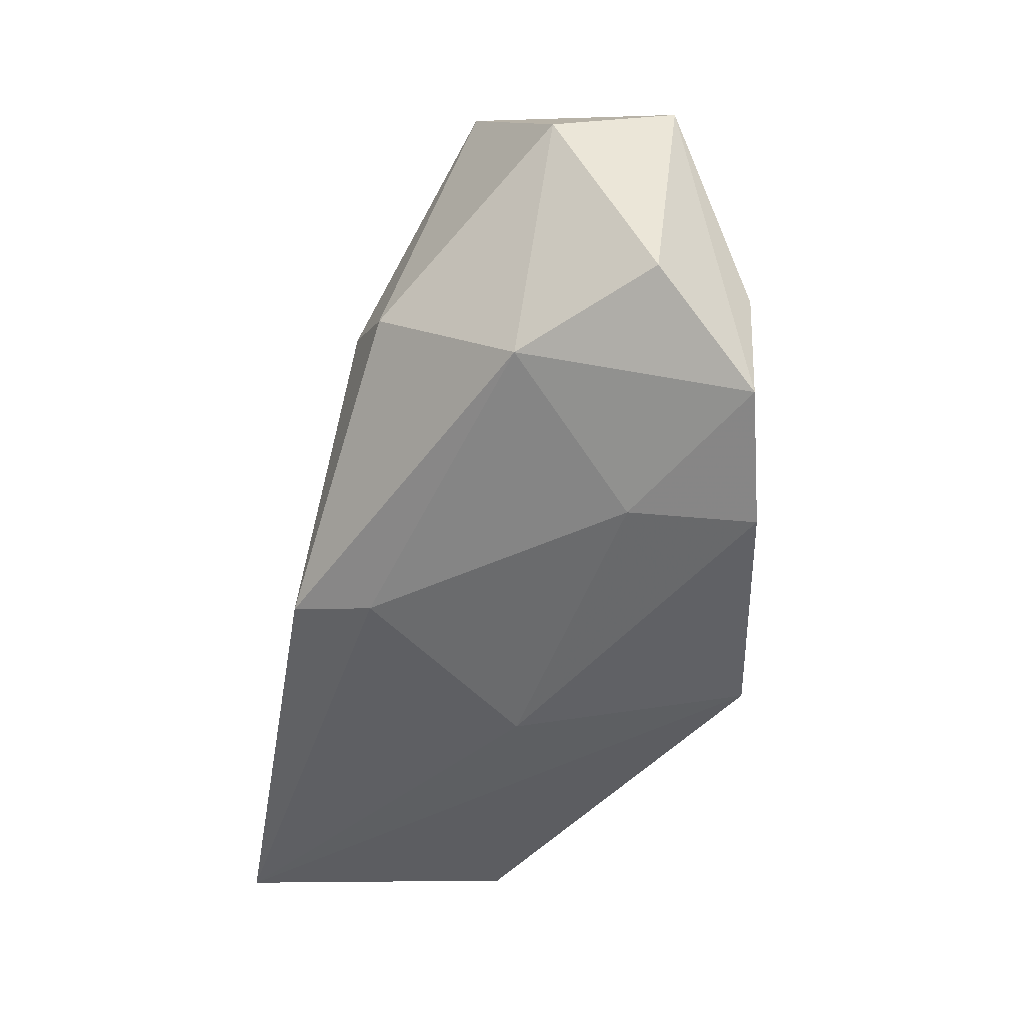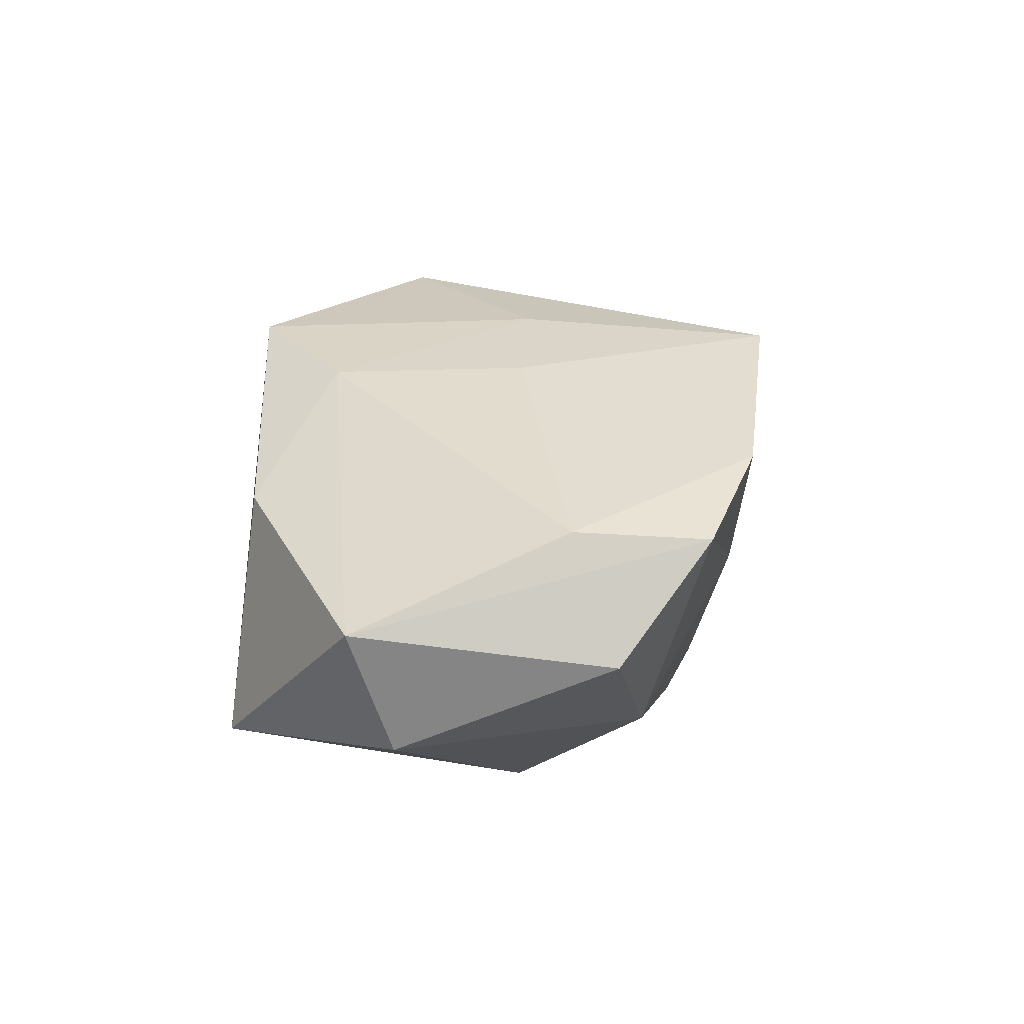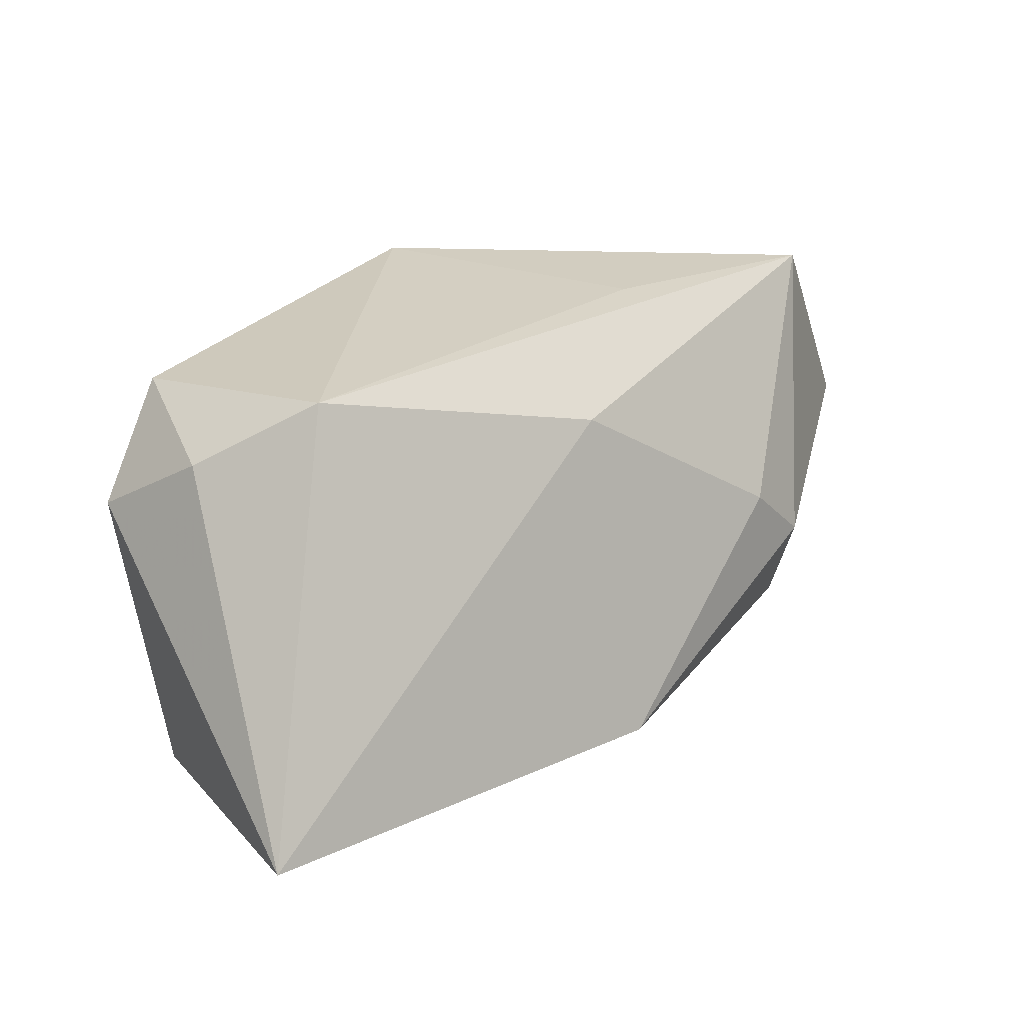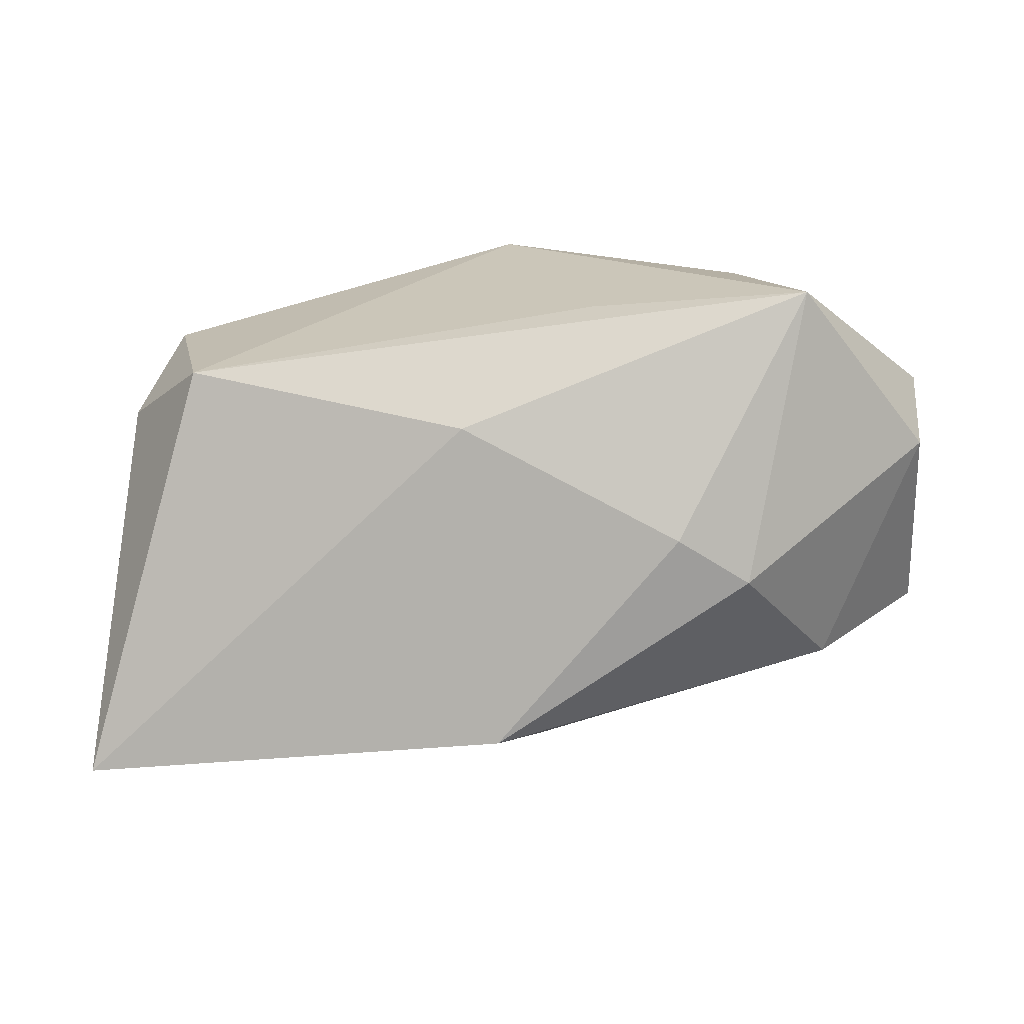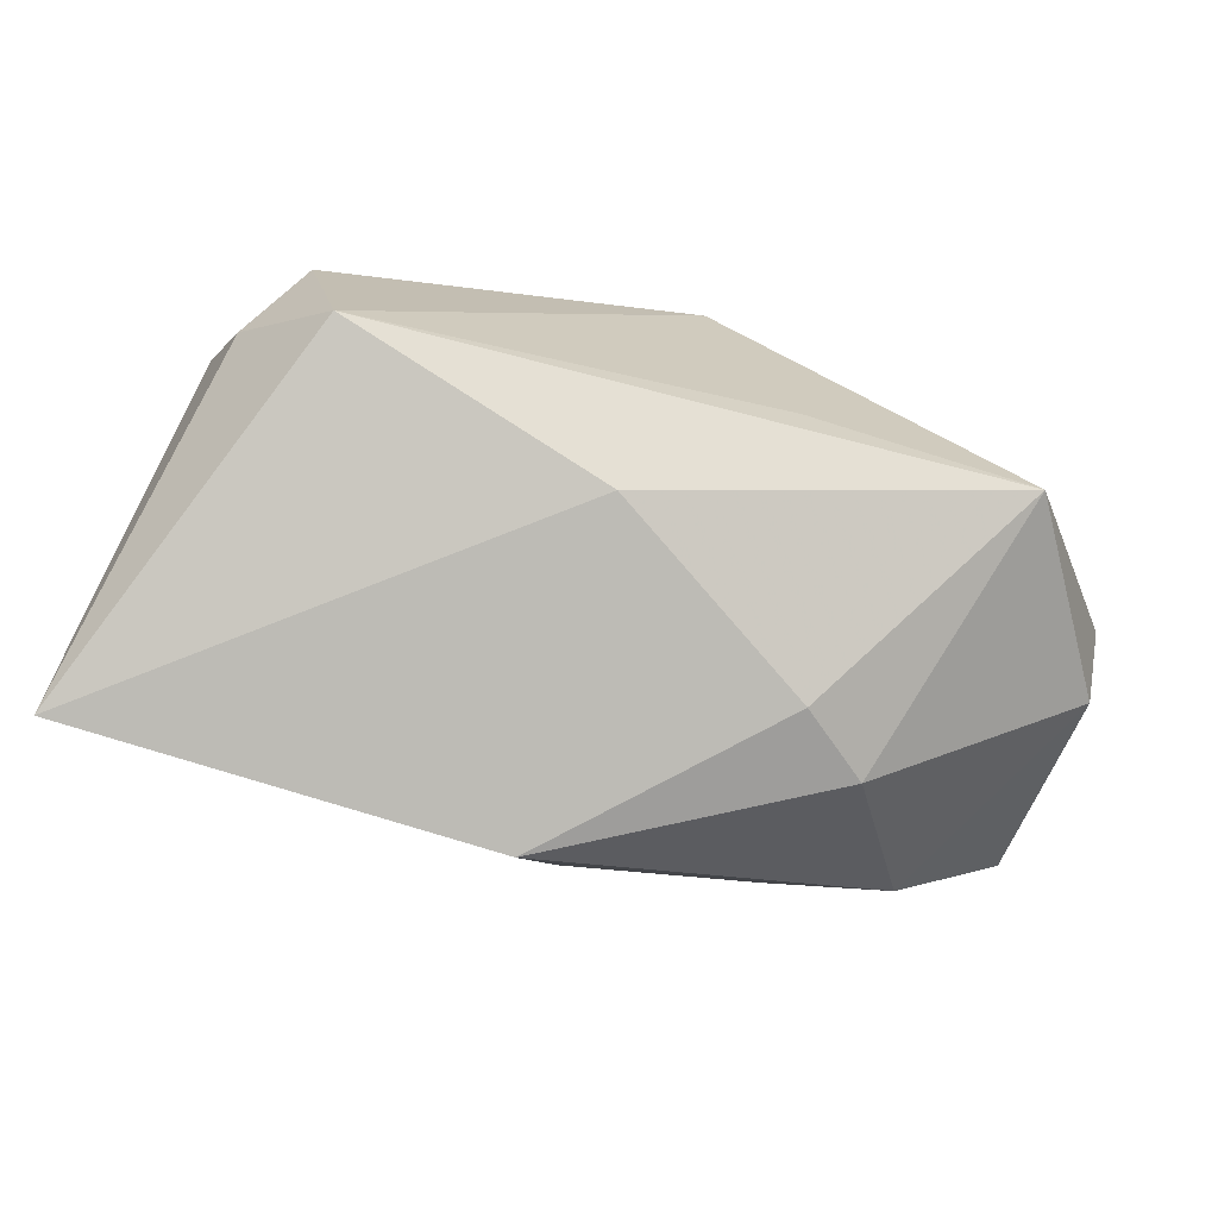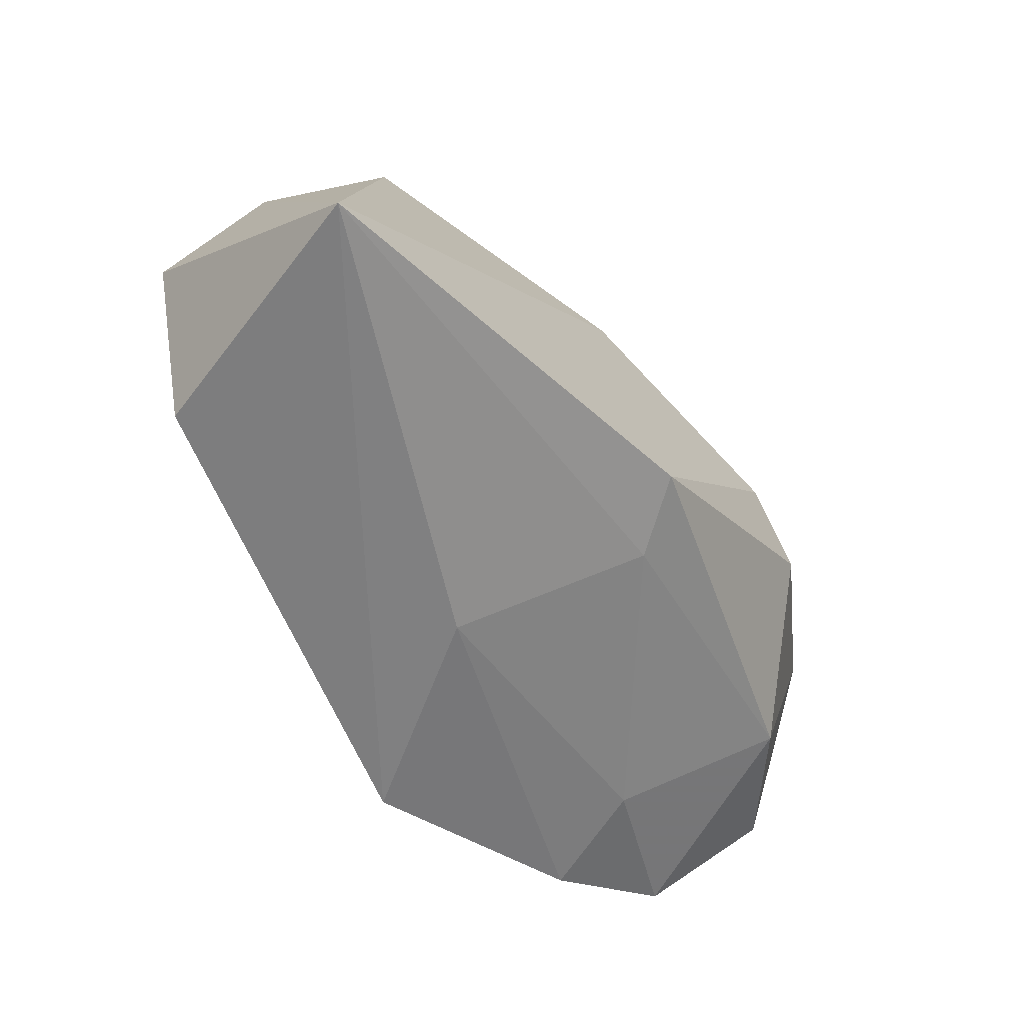
<metadata>
{"format":"obj","ext":"obj","renderer":"f3d","projection":"perspective","resolution":1024,"background":"white","views":[{"elev":-46.0,"azim":-104.4,"up":"+Y"},{"elev":20.7,"azim":-86.7,"up":"+Z"},{"elev":17.6,"azim":138.4,"up":"+Y"},{"elev":-71.8,"azim":-177.7,"up":"+Z"},{"elev":-74.3,"azim":160.2,"up":"+Z"},{"elev":-56.2,"azim":130.6,"up":"+Y"}]}
</metadata>
<code>
v 0.005292 -0.02463 0.001035
v -0.03368 -0.01408 -0.00923
v 0.001546 -0.0174 -0.02299
v -0.00086 -0.001534 0.02109
v 0.04217 0.007541 0.01031
v -0.0243 -0.02232 0.003965
v -0.009792 0.02456 -0.008281
v -0.04546 0.01248 0.003978
v 0.02239 0.01976 0.01557
v -0.002782 -0.01955 -0.01603
v 0.04429 -0.02043 -0.01952
v -0.02446 -0.001871 -0.02048
v 0.03145 0.01972 -0.01028
v 0.003862 0.01472 -0.01781
v 0.03813 -0.01964 0.007259
v -0.03962 -0.007362 0.01202
v -0.02626 0.02378 0.009723
v -0.04391 0.008548 -0.008024
v -0.04486 -0.01185 0.001165
v -0.02756 -0.02398 0.01534
v -0.03126 0.02616 -0.01275
v -0.001322 0.02616 0.01995
v 0.01675 0.01154 0.02109
v -0.01249 -0.0014 0.01915
v -0.01272 0.01727 0.01846
v 0.03582 0.01885 0.01119
v -0.03922 -0.01995 0.01144
v 0.03948 0.01325 -0.001057
v -0.006001 -0.02566 0.02109
v -0.01738 0.003222 -0.0215
f 29 11 15
f 1 11 29
f 22 13 7
f 5 15 11
f 24 16 29
f 8 16 25
f 16 24 25
f 25 24 29
f 27 16 8
f 10 3 11
f 11 1 10
f 21 7 13
f 22 7 21
f 4 25 29
f 22 25 4
f 11 13 28
f 28 5 11
f 29 16 20
f 16 27 20
f 20 1 29
f 3 10 2
f 30 21 14
f 14 21 13
f 14 3 30
f 11 3 14
f 14 13 11
f 22 21 17
f 17 21 8
f 17 25 22
f 8 25 17
f 23 4 29
f 23 9 22
f 22 4 23
f 29 15 23
f 15 5 23
f 5 28 26
f 9 23 26
f 26 23 5
f 26 28 13
f 26 13 22
f 22 9 26
f 6 10 1
f 1 20 6
f 6 20 27
f 27 2 6
f 6 2 10
f 30 3 12
f 3 2 12
f 12 21 30
f 8 21 18
f 21 12 18
f 18 12 2
f 19 27 8
f 8 18 19
f 19 2 27
f 19 18 2

</code>
